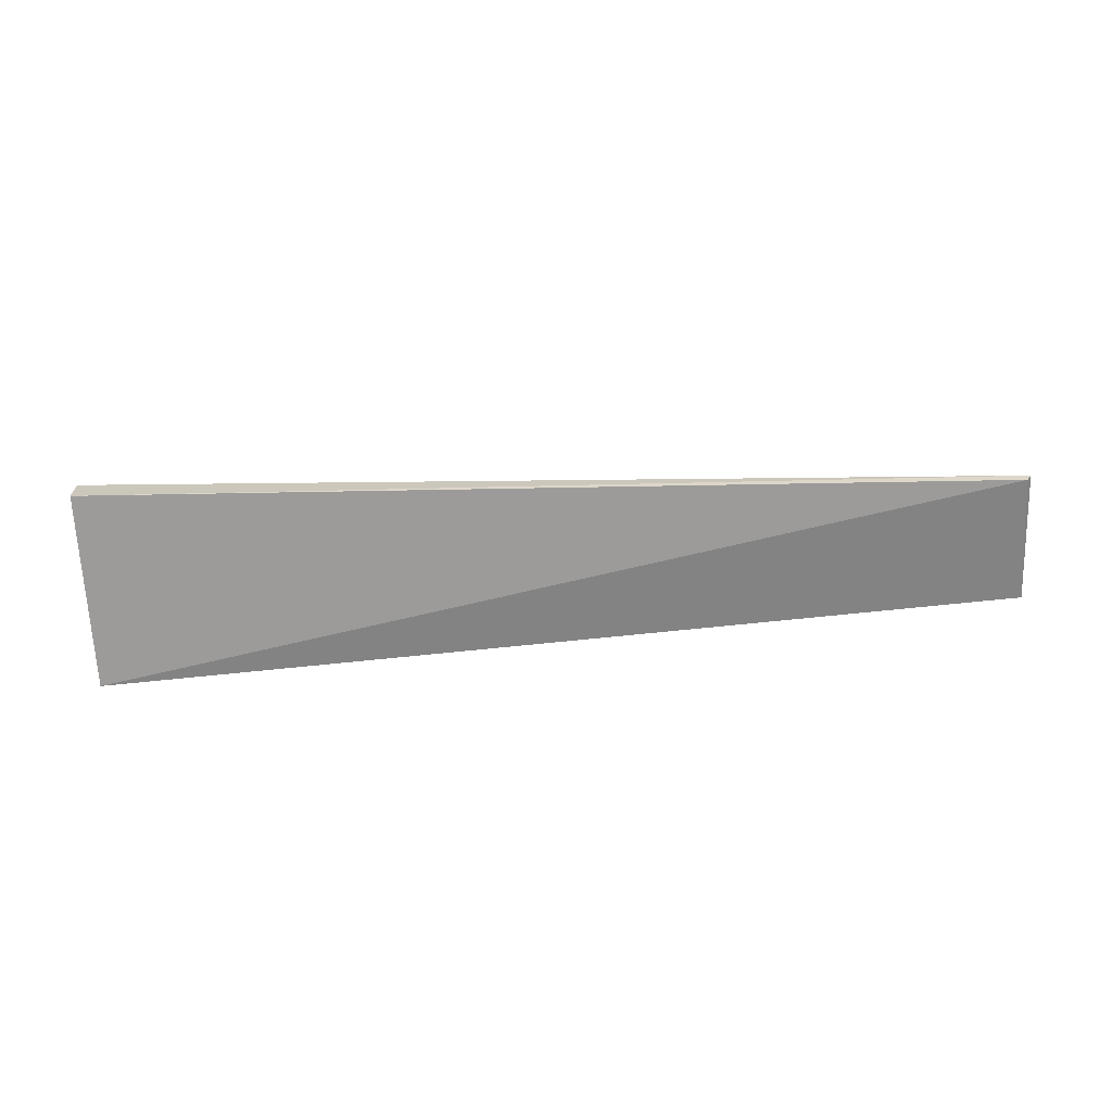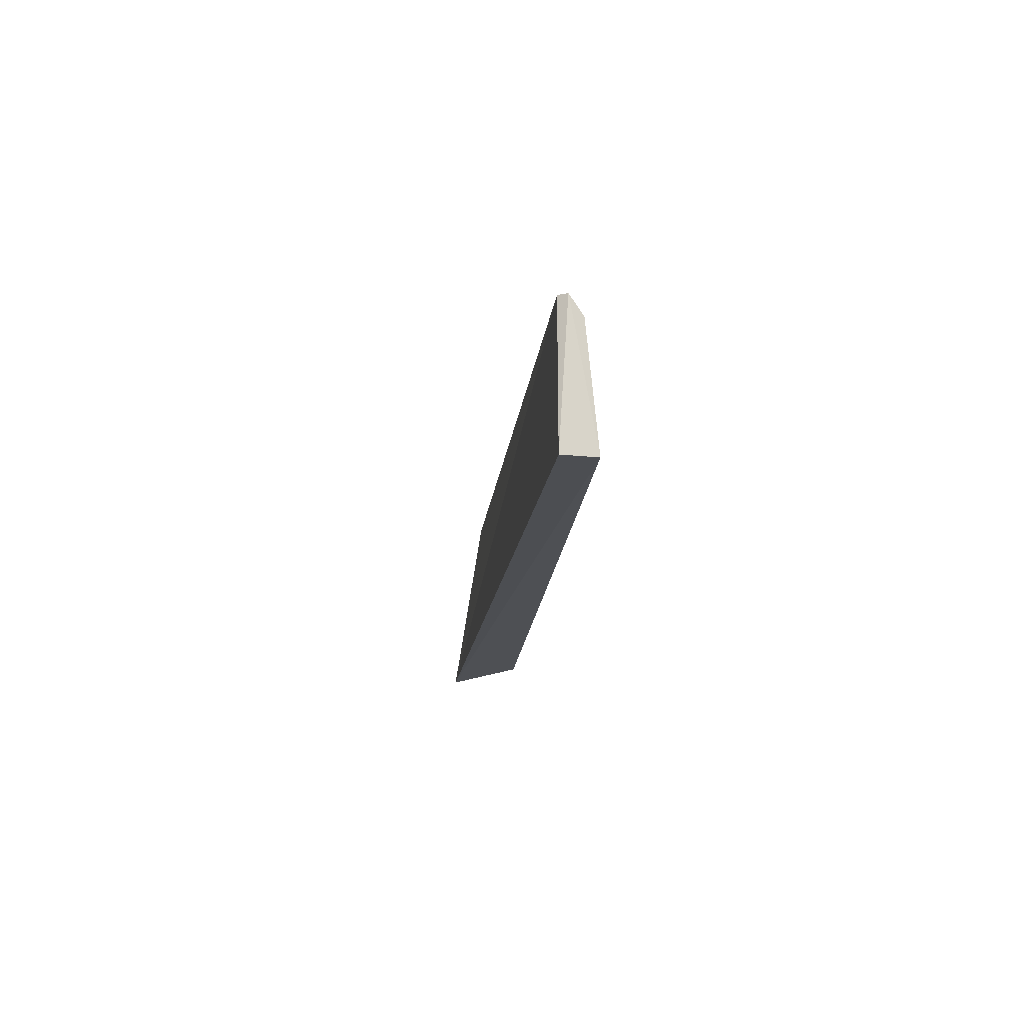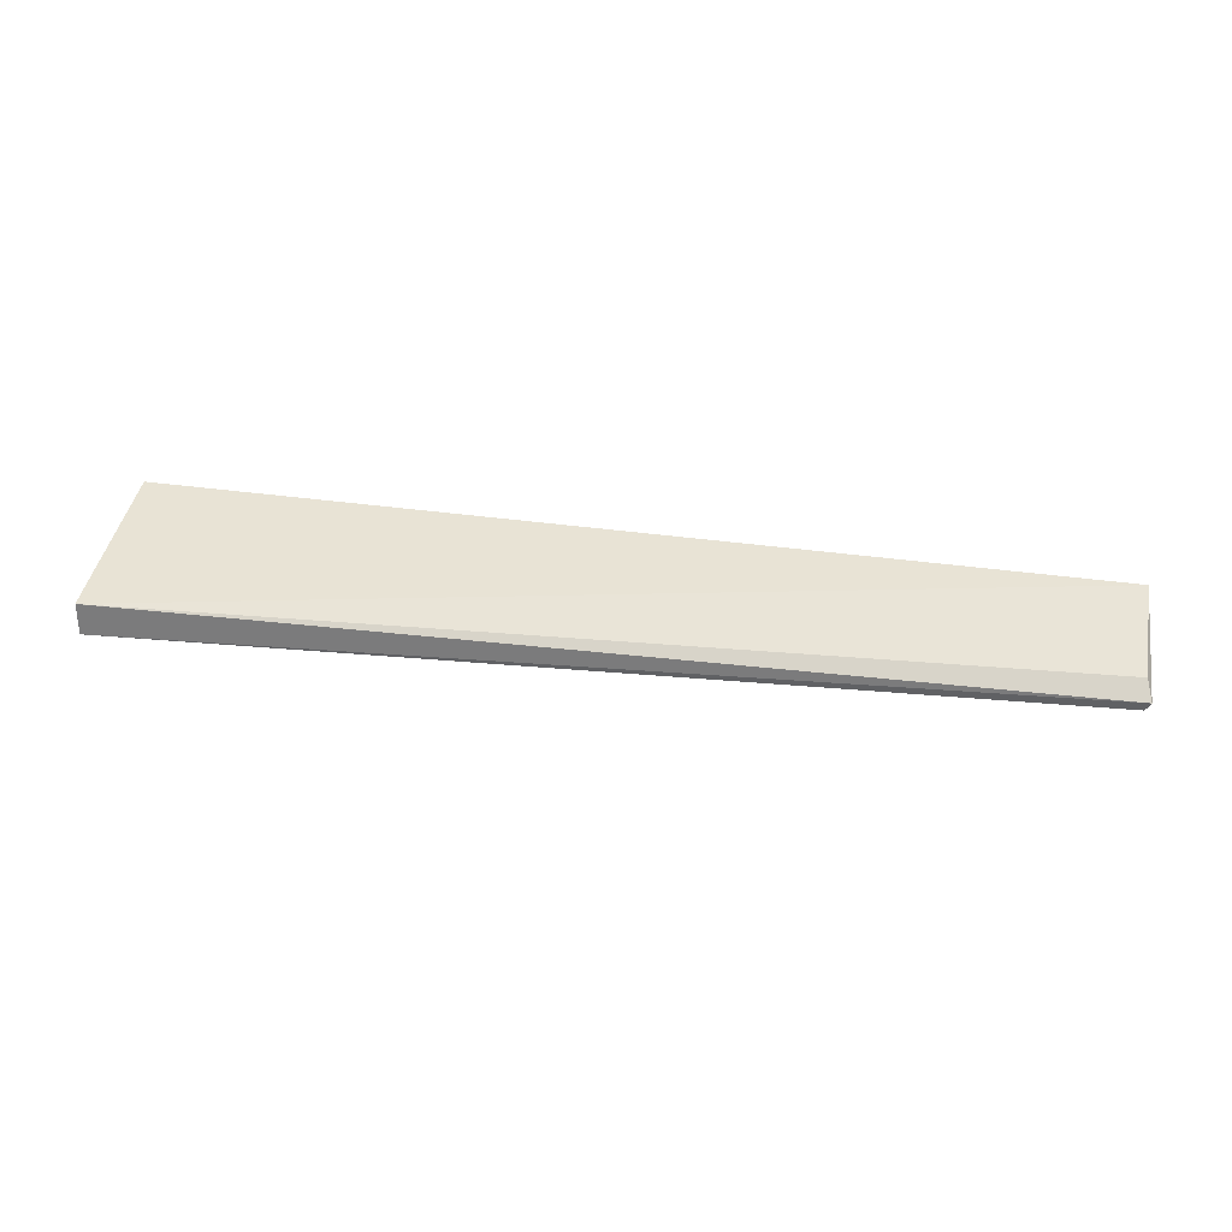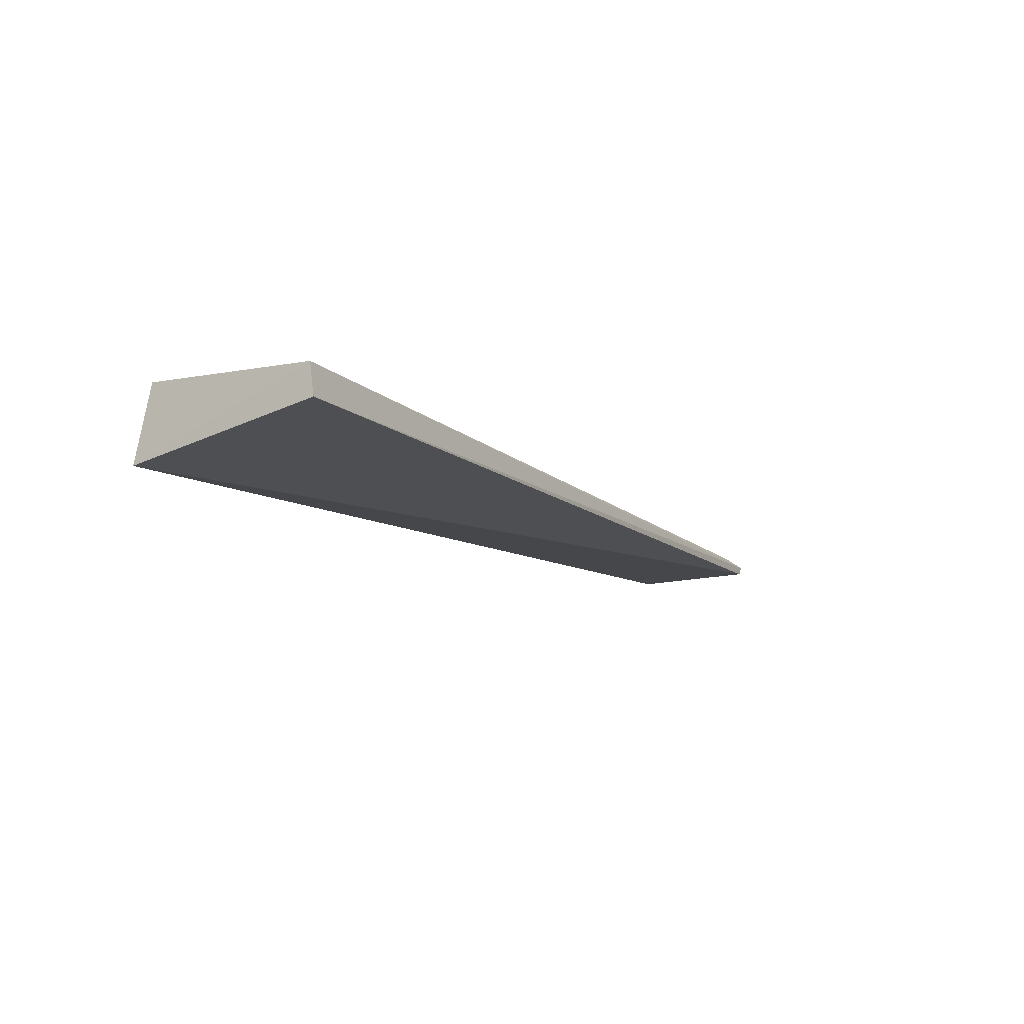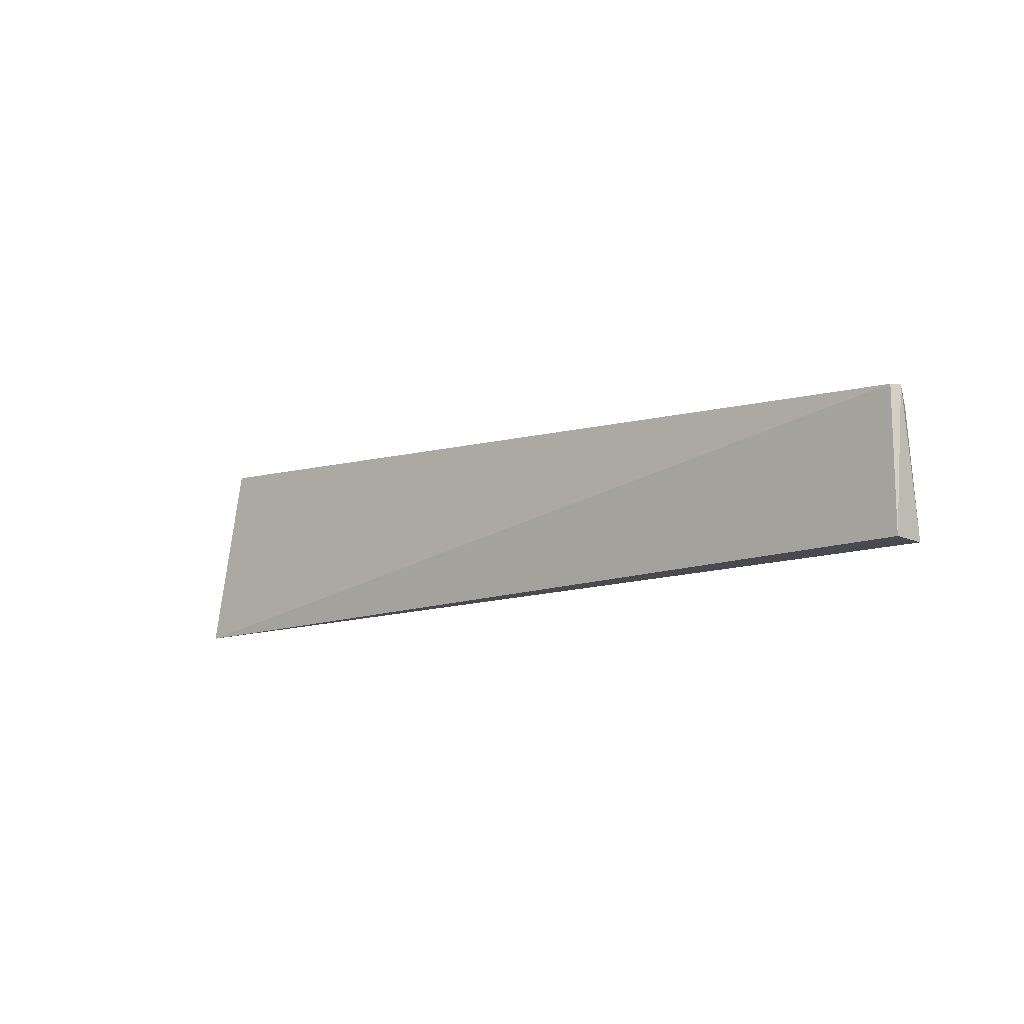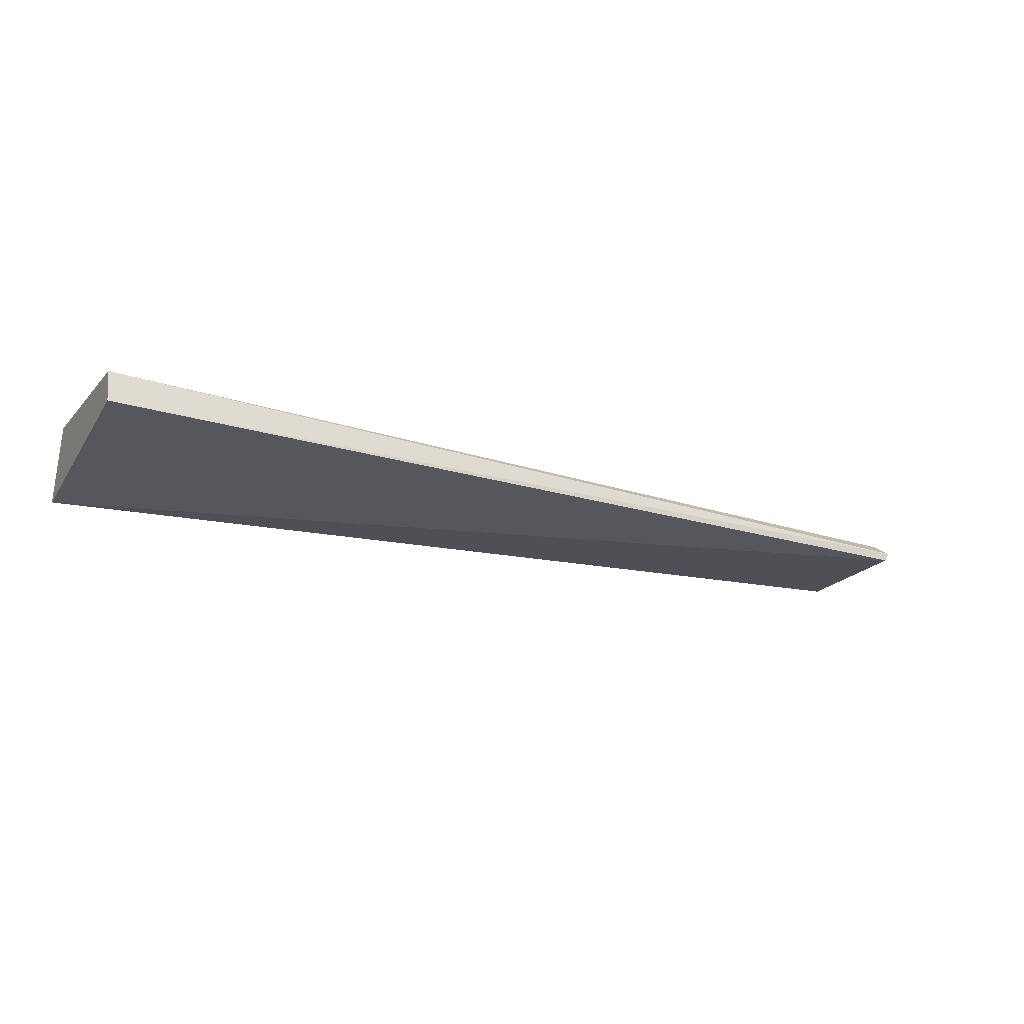
<metadata>
{"format":"obj","ext":"obj","renderer":"f3d","projection":"perspective","resolution":1024,"background":"white","views":[{"elev":-60.8,"azim":3.7,"up":"+Y"},{"elev":-15.1,"azim":85.7,"up":"+Z"},{"elev":37.9,"azim":9.7,"up":"+Y"},{"elev":-12.9,"azim":-57.9,"up":"+Y"},{"elev":-10.0,"azim":45.3,"up":"+Z"},{"elev":-20.6,"azim":-27.3,"up":"+Y"}]}
</metadata>
<code>
v 0.01347 0.01223 0.1034
v 0.01326 0.01189 0.1034
v 0.01333 0.0119 0.09807
v -0.02376 0.01038 0.09721
v -0.02374 0.01164 0.1052
v -0.02374 0.01331 0.09793
v -0.02377 0.01288 0.105
v 0.01337 0.0132 0.09799
v 0.01326 0.01276 0.1027
f 1 2 3
f 3 2 4
f 5 2 1
f 5 4 2
f 7 5 1
f 7 6 4
f 7 4 5
f 8 1 3
f 8 3 4
f 8 4 6
f 8 6 7
f 9 8 7
f 9 7 1
f 9 1 8

</code>
